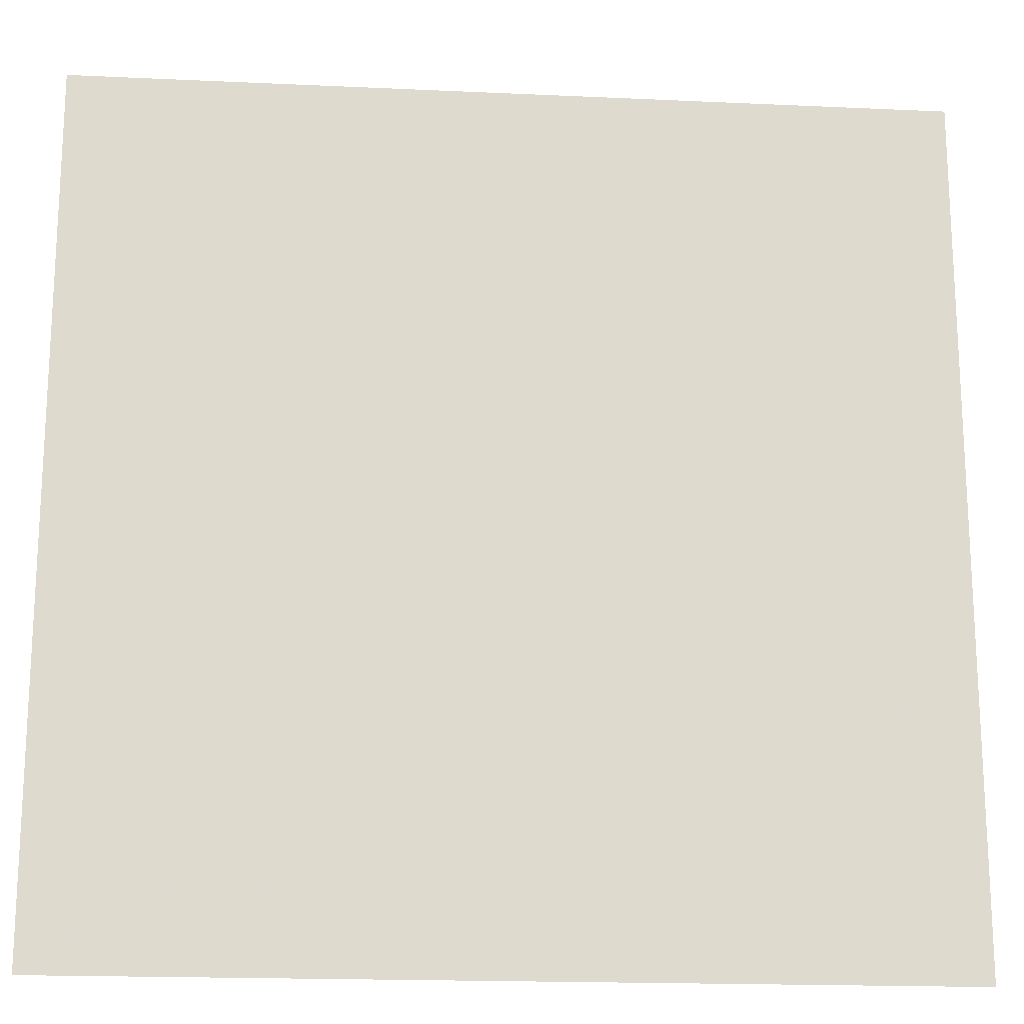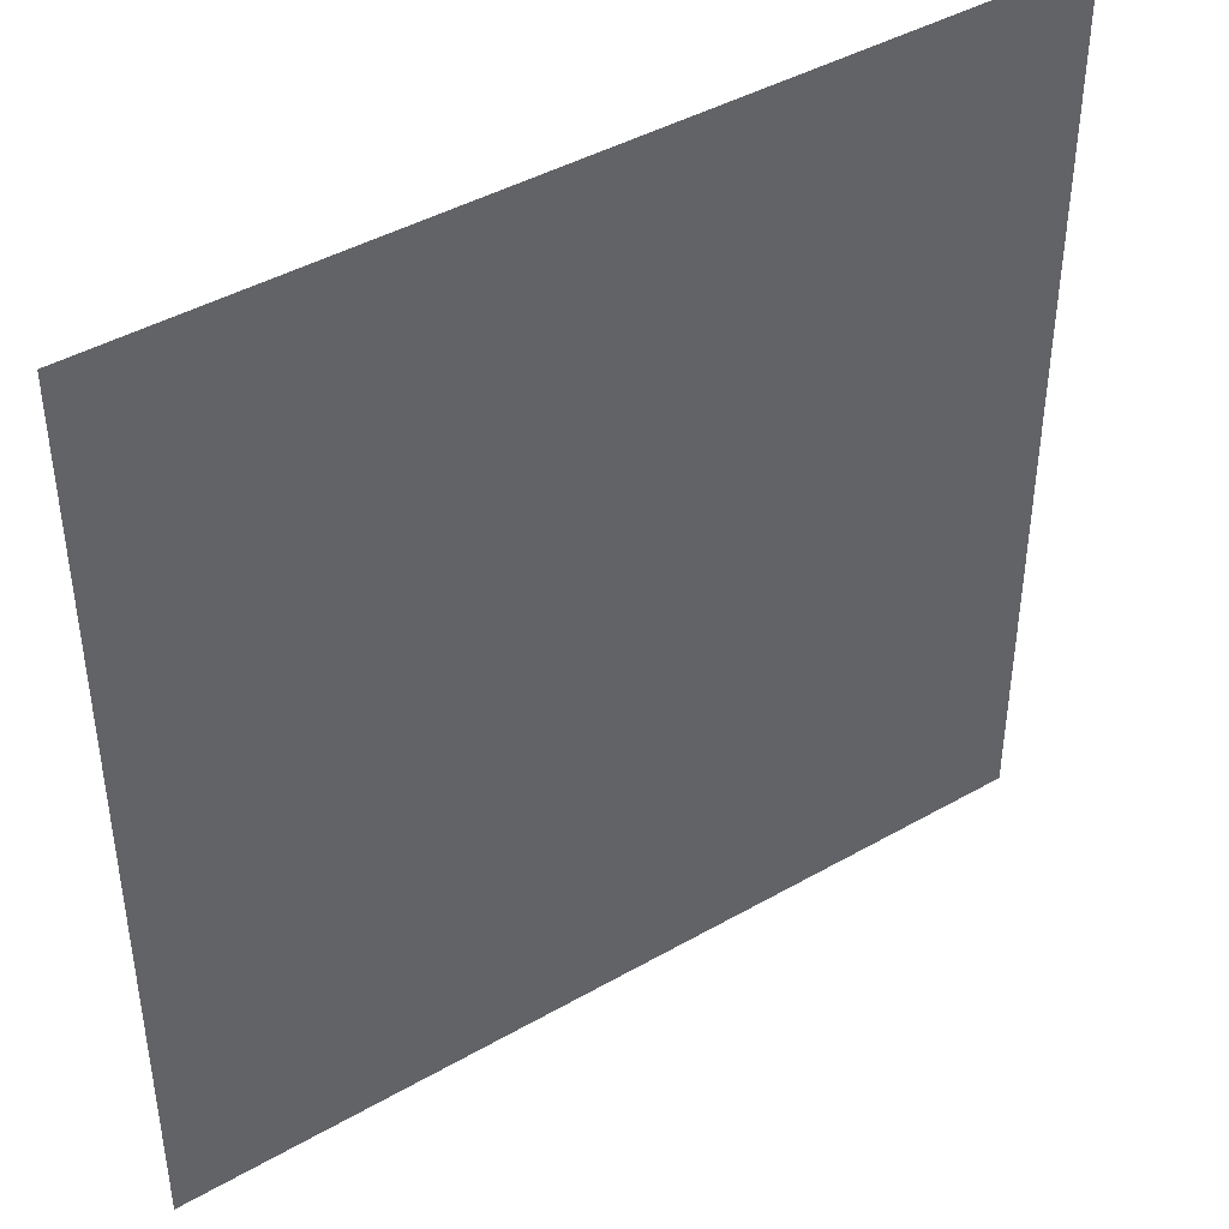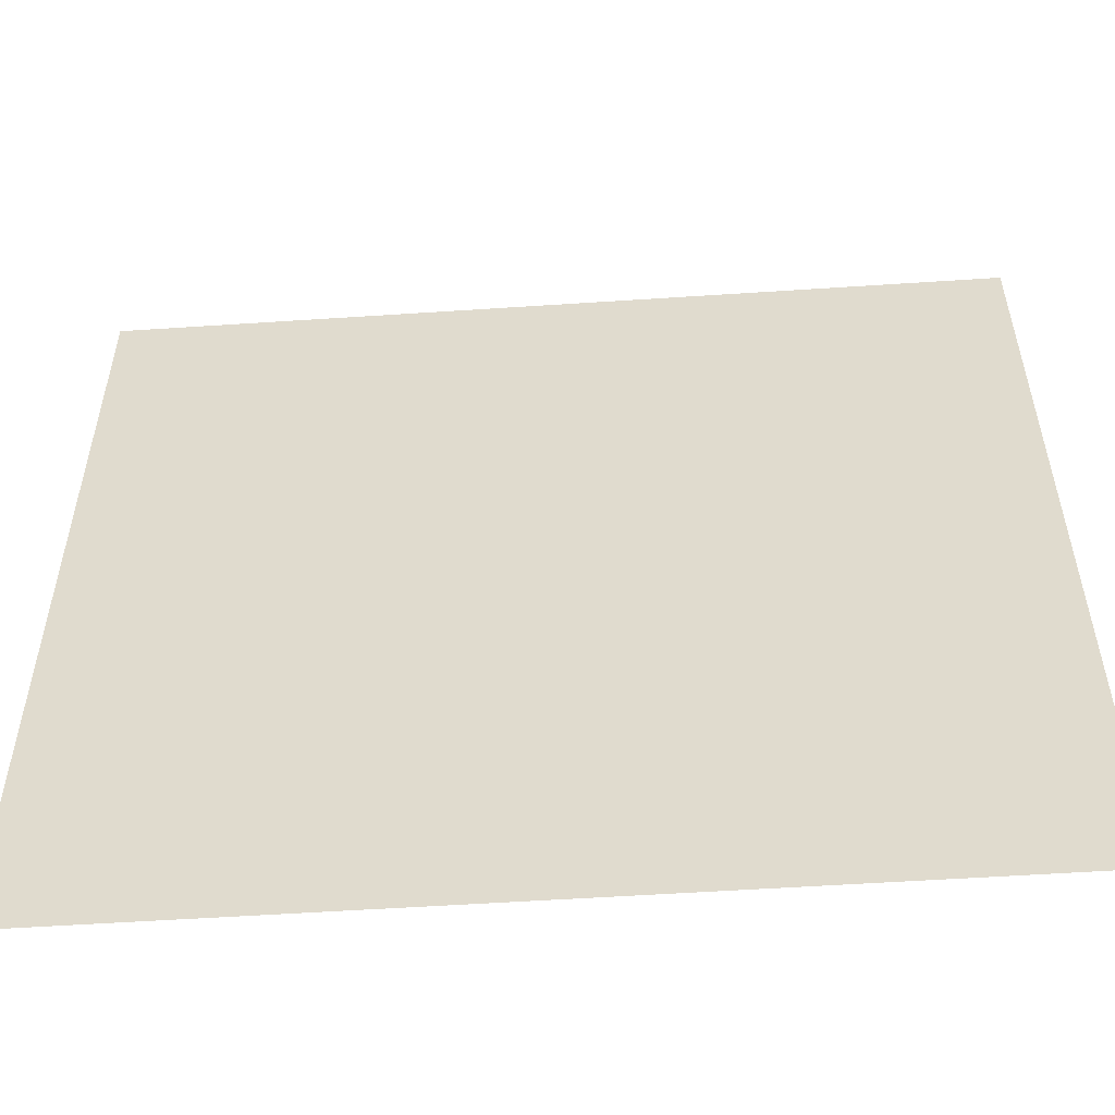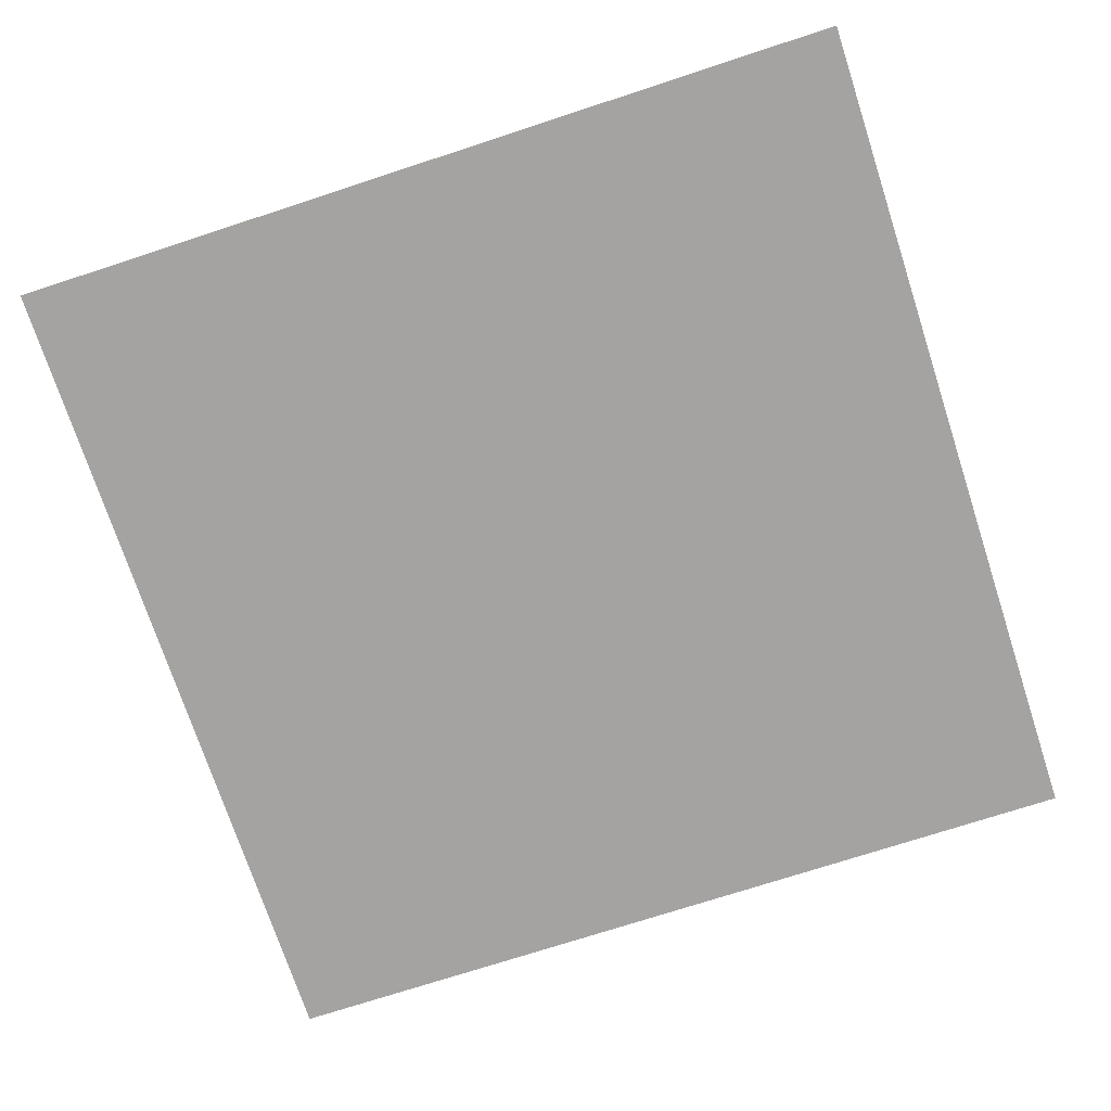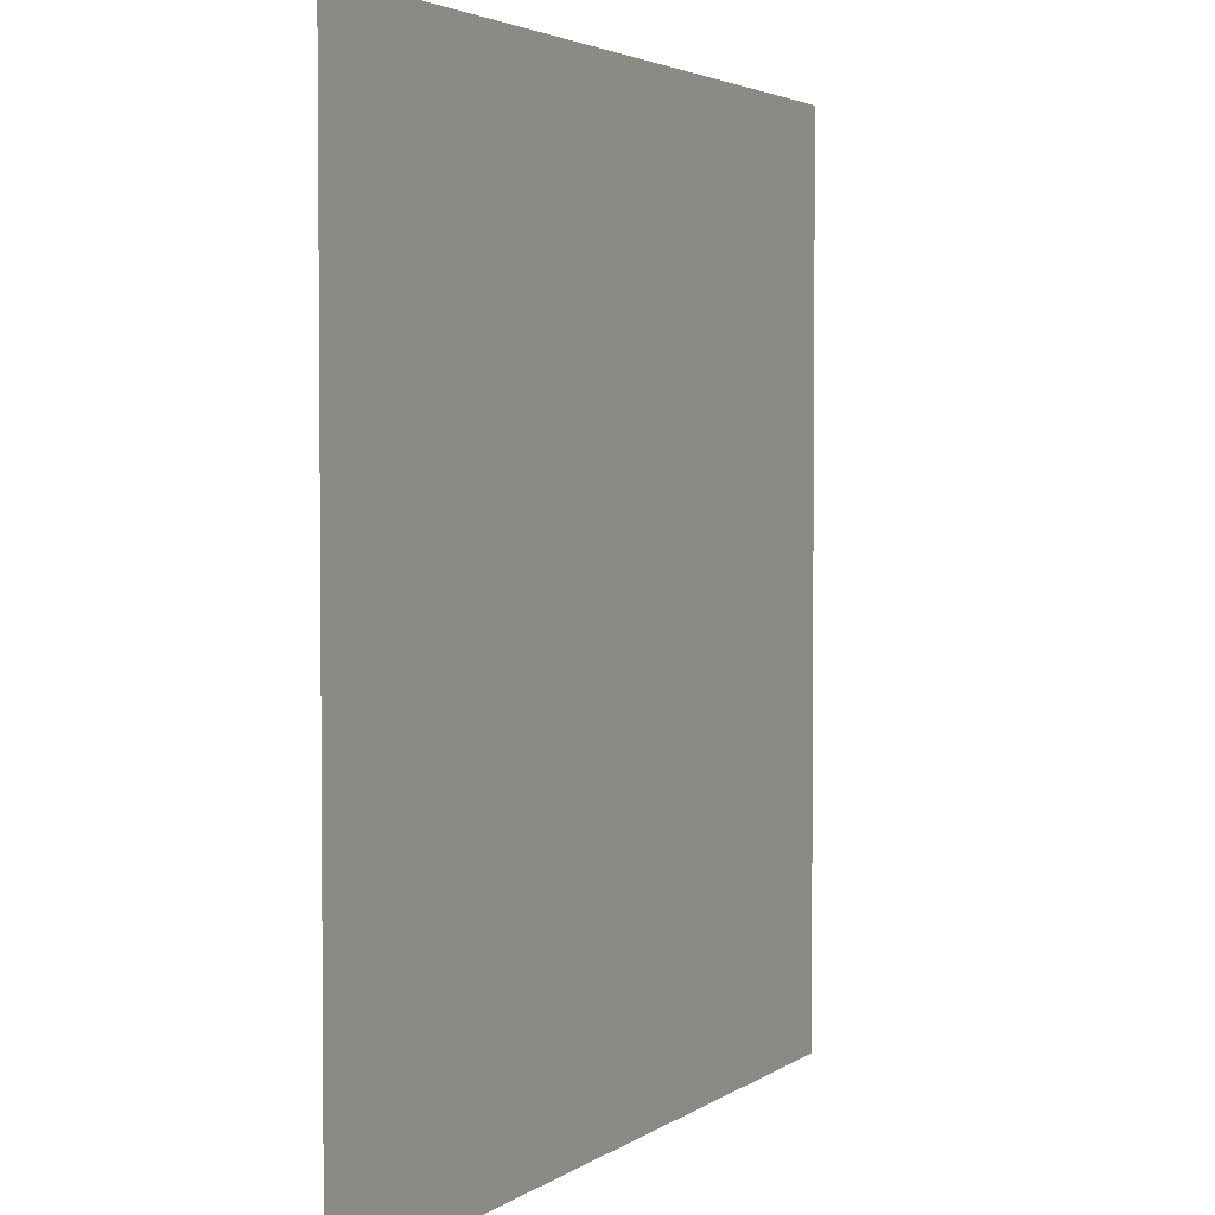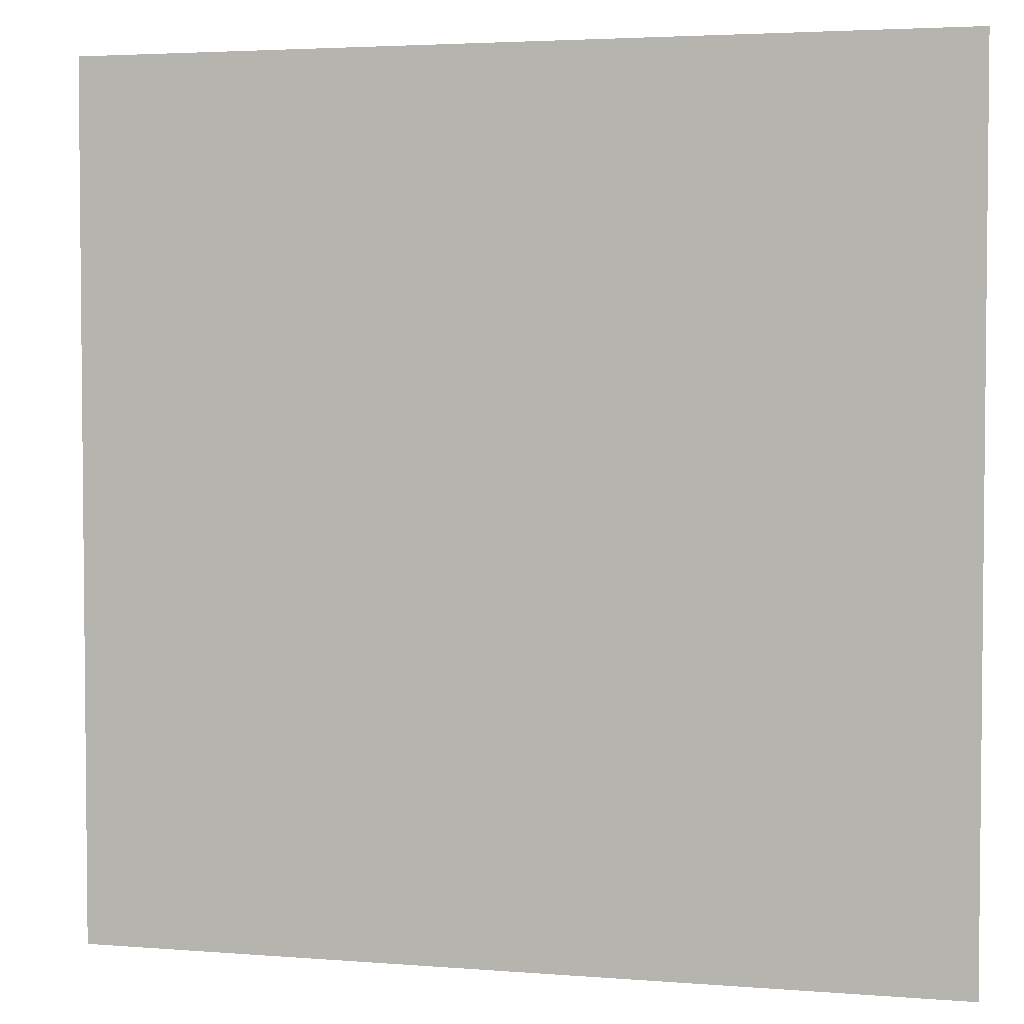
<metadata>
{"format":"obj","ext":"obj","renderer":"f3d","projection":"perspective","resolution":1024,"background":"white","views":[{"elev":-18.2,"azim":-5.1,"up":"+Y"},{"elev":42.8,"azim":-34.3,"up":"+Y"},{"elev":-55.0,"azim":-176.0,"up":"+Y"},{"elev":-73.1,"azim":-161.9,"up":"+Z"},{"elev":3.2,"azim":115.7,"up":"+Y"},{"elev":3.5,"azim":-164.8,"up":"+Y"}]}
</metadata>
<code>
g StickerF
v 1 1 2.69
v 2.6 1 2.69
v 1 2.6 2.69
v 2.6 2.6 2.69
f 2 4 3 1

</code>
